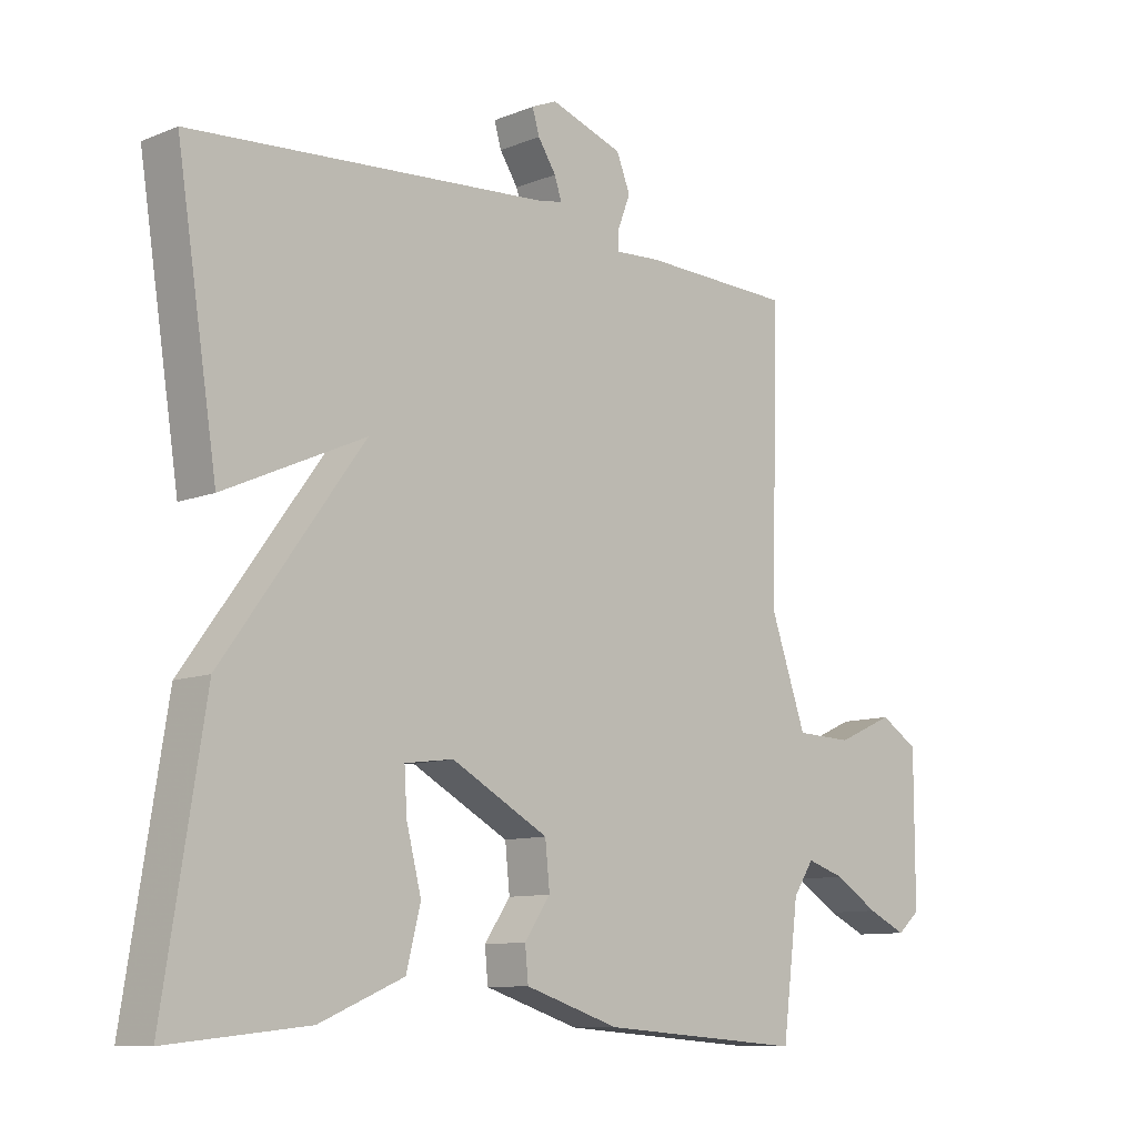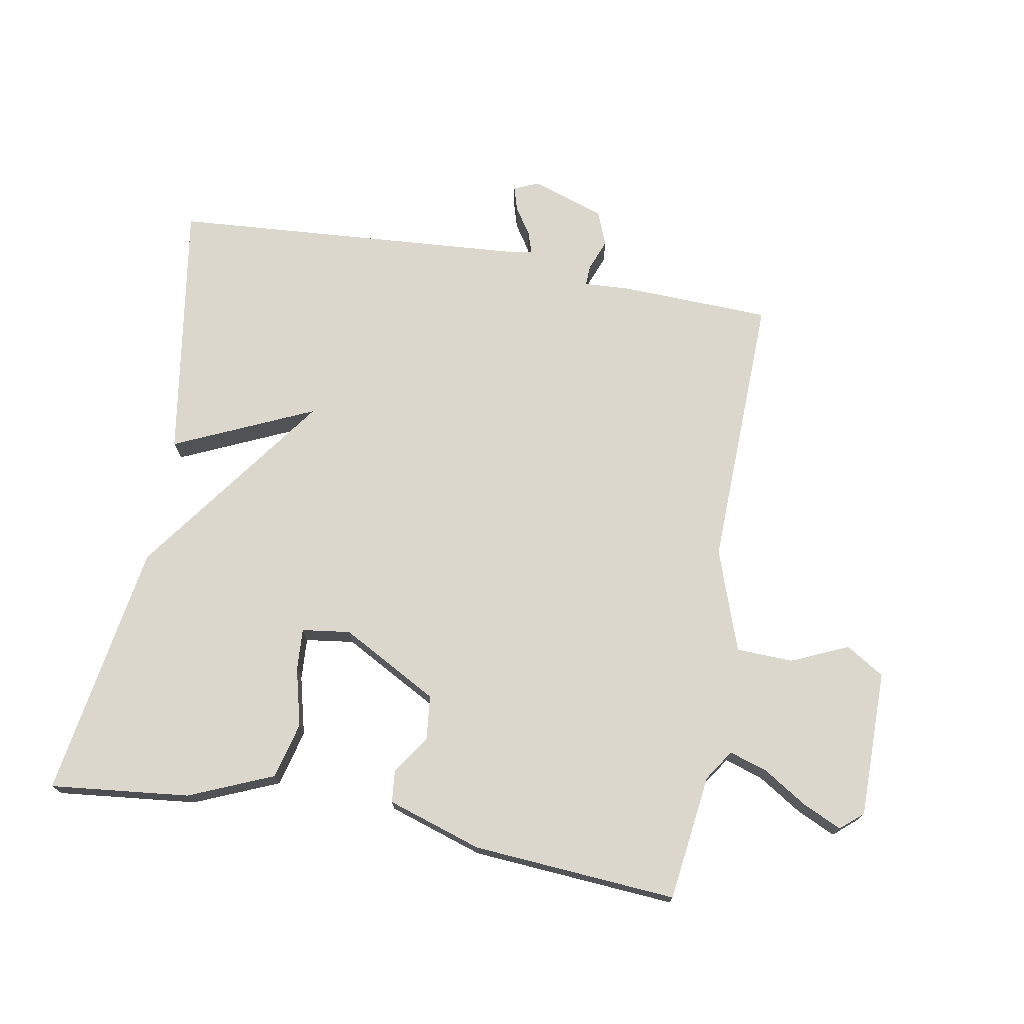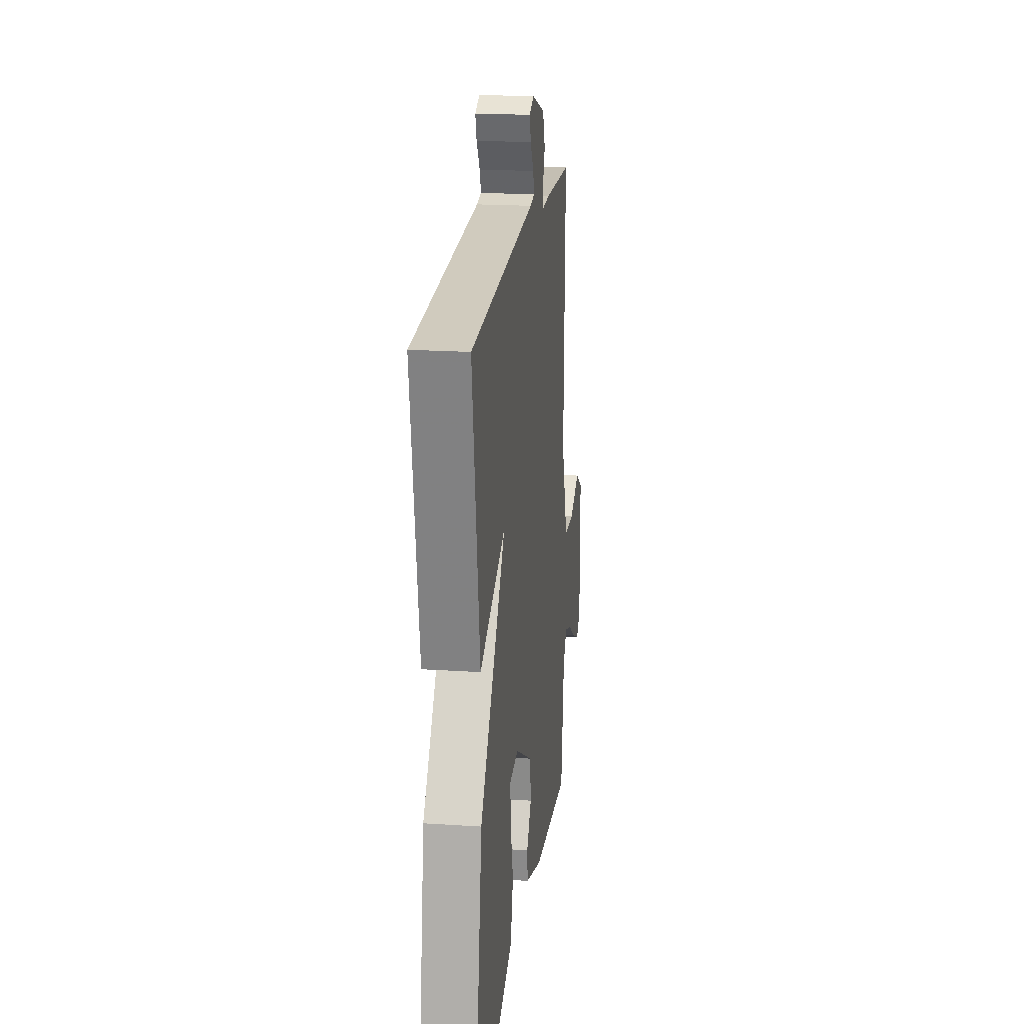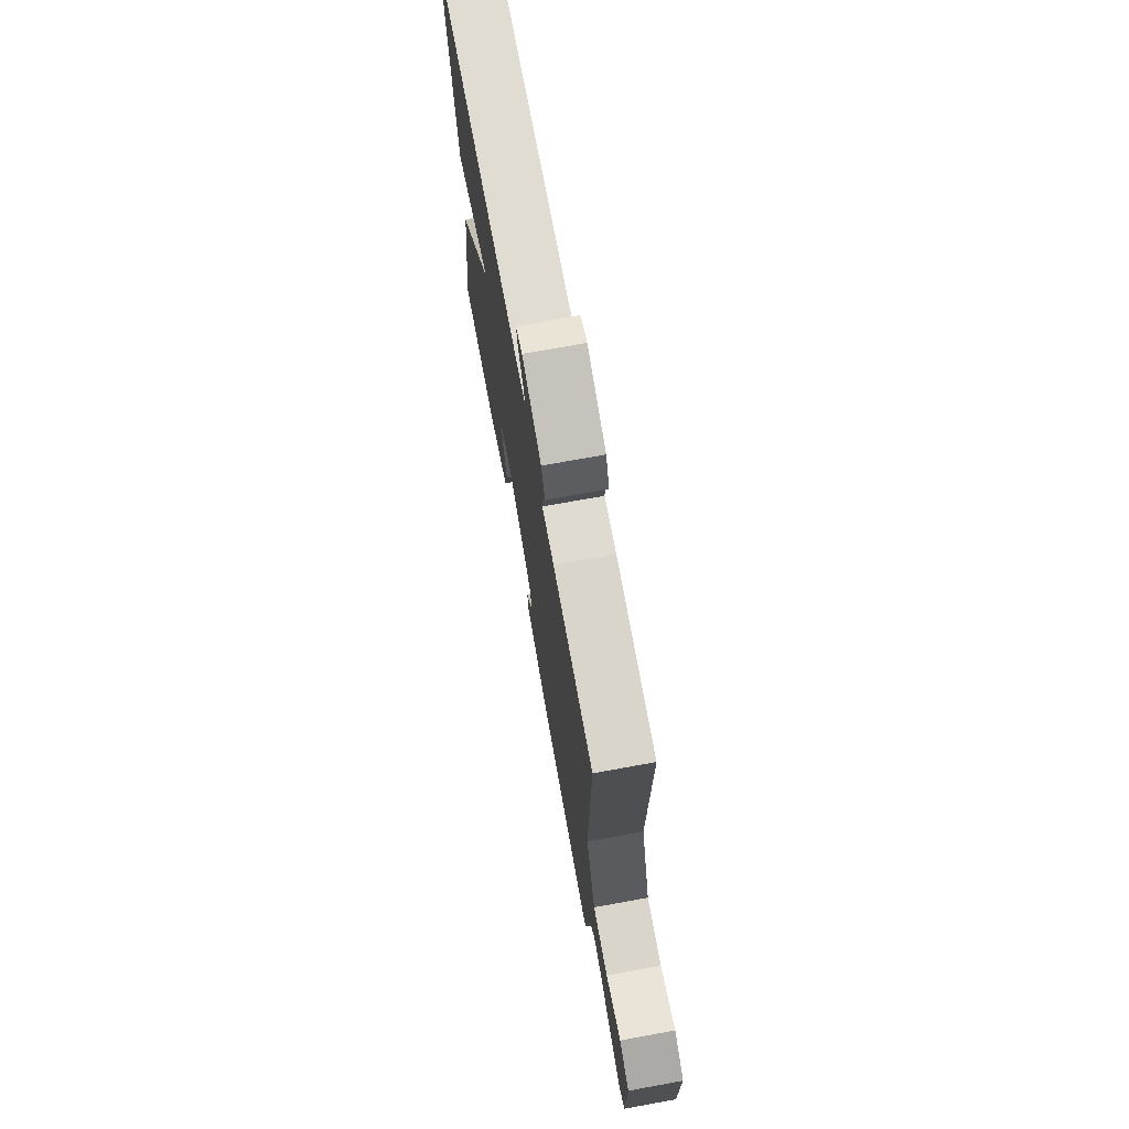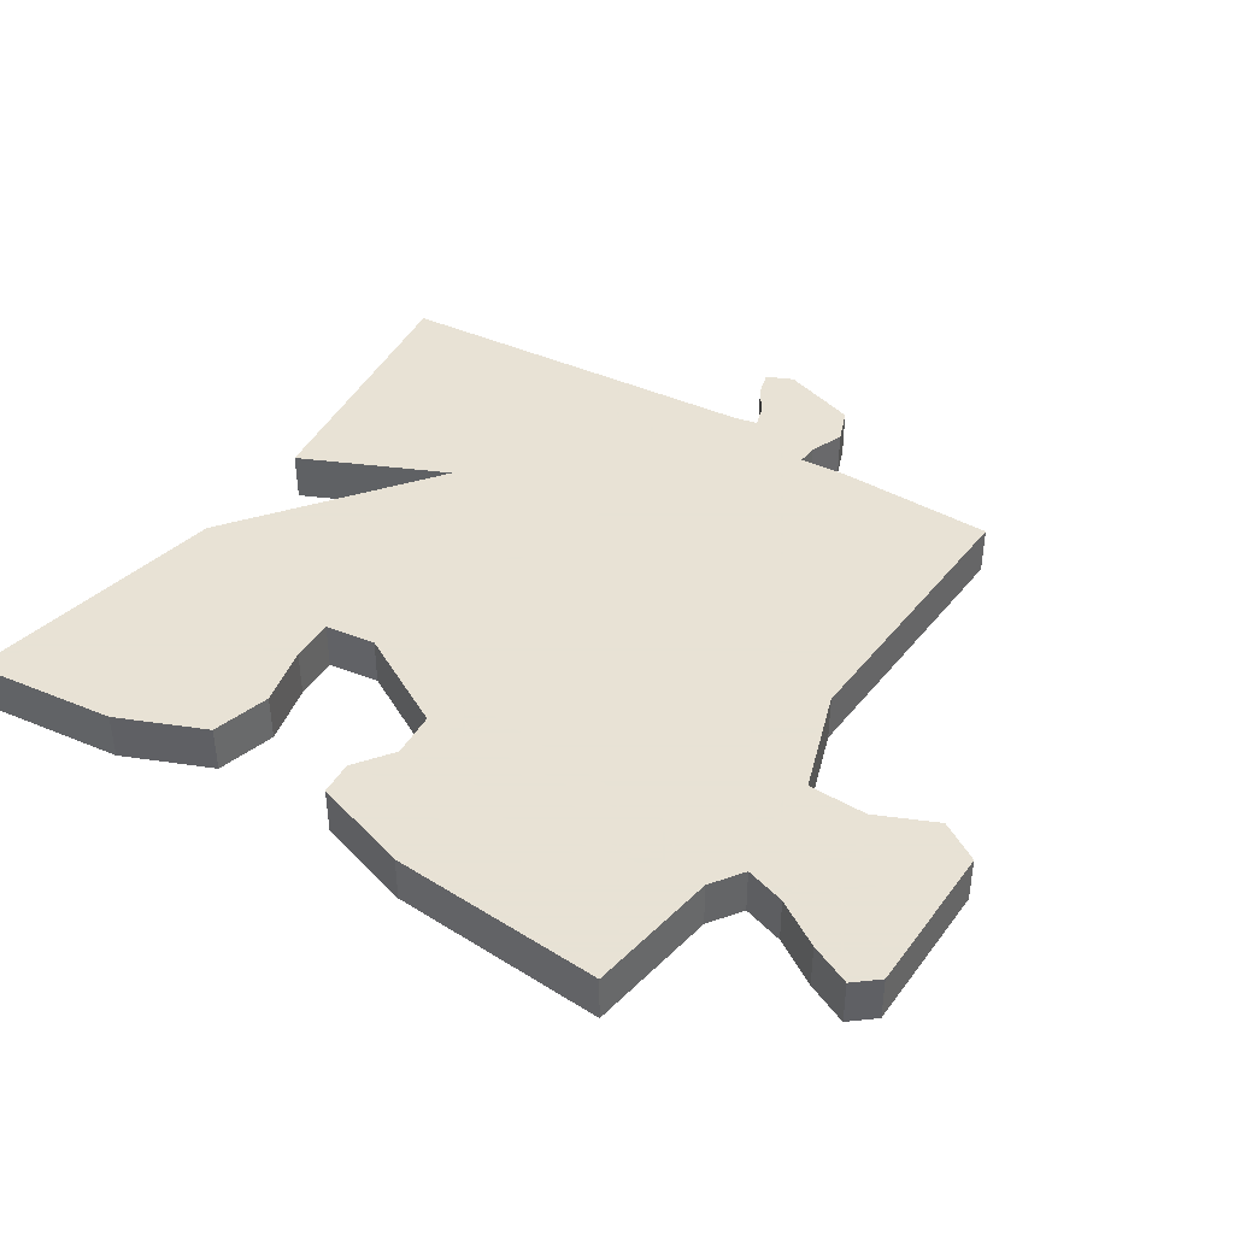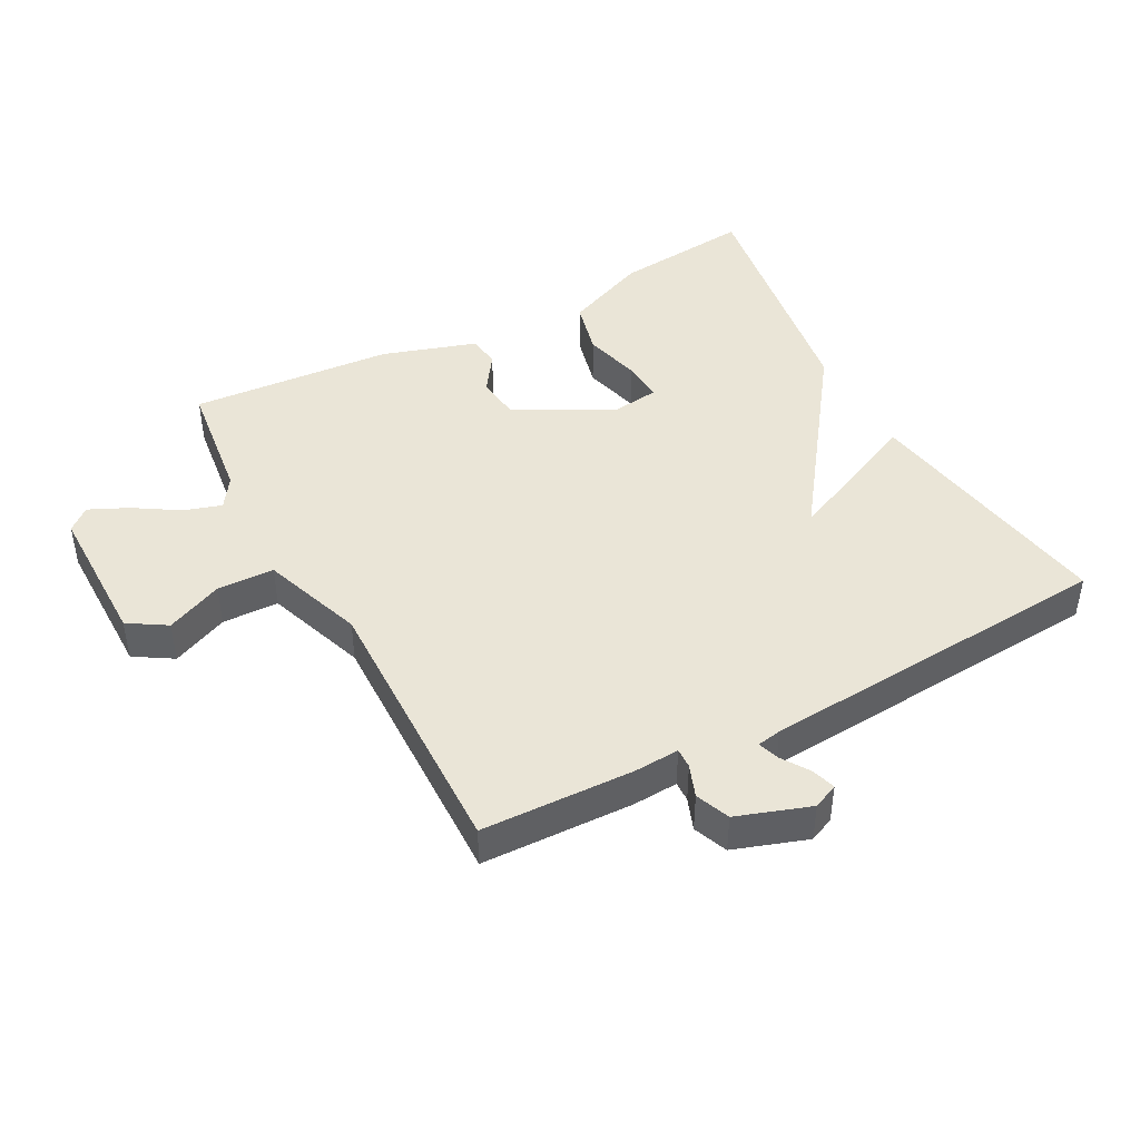
<metadata>
{"format":"obj","ext":"obj","renderer":"f3d","projection":"perspective","resolution":1024,"background":"white","views":[{"elev":-10.1,"azim":135.4,"up":"+Z"},{"elev":73.0,"azim":-169.9,"up":"+Y"},{"elev":19.6,"azim":97.1,"up":"+Z"},{"elev":72.9,"azim":-100.3,"up":"+Z"},{"elev":40.6,"azim":-146.8,"up":"+Y"},{"elev":44.0,"azim":-28.3,"up":"+Y"}]}
</metadata>
<code>
v -0.5 0.07 -0.5
v -0.525 0.07 -0.305
v -0.557 0.07 -0.257
v -0.616 0.07 -0.276
v -0.684 0.07 -0.319
v -0.744 0.07 -0.347
v -0.779 0.07 -0.317
v -0.779 0.07 -0.089
v -0.72 0.07 -0.052
v -0.632 0.07 -0.091
v -0.544 0.07 -0.088
v -0.489 0.07 0.07
v -0.5 0.07 0.5
v -0.265 0.07 0.508
v -0.195 0.07 0.504
v -0.196 0.07 0.535
v -0.215 0.07 0.585
v -0.194 0.07 0.638
v -0.081 0.07 0.677
v -0.042 0.07 0.66
v -0.053 0.07 0.623
v -0.081 0.07 0.58
v -0.092 0.07 0.547
v -0.054 0.07 0.54
v 0.5 0.07 0.5
v 0.437 0.07 0.096
v 0.22 0.07 0.194
v 0.437 0.07 -0.104
v 0.5 0.07 -0.5
v 0.284 0.07 -0.477
v 0.154 0.07 -0.422
v 0.132 0.07 -0.335
v 0.155 0.07 -0.245
v 0.159 0.07 -0.18
v 0.084 0.07 -0.17
v -0.066 0.07 -0.252
v -0.073 0.07 -0.321
v -0.033 0.07 -0.379
v -0.038 0.07 -0.43
v -0.184 0.07 -0.477
v -0.5 0 -0.5
v -0.525 0 -0.305
v -0.557 0 -0.257
v -0.616 0 -0.276
v -0.684 0 -0.319
v -0.744 0 -0.347
v -0.779 0 -0.317
v -0.779 0 -0.089
v -0.72 0 -0.052
v -0.632 0 -0.091
v -0.544 0 -0.088
v -0.489 0 0.07
v -0.5 0 0.5
v -0.265 0 0.508
v -0.195 0 0.504
v -0.196 0 0.535
v -0.215 0 0.585
v -0.194 0 0.638
v -0.081 0 0.677
v -0.042 0 0.66
v -0.053 0 0.623
v -0.081 0 0.58
v -0.092 0 0.547
v -0.054 0 0.54
v 0.5 0 0.5
v 0.437 0 0.096
v 0.22 0 0.194
v 0.437 0 -0.104
v 0.5 0 -0.5
v 0.284 0 -0.477
v 0.154 0 -0.422
v 0.132 0 -0.335
v 0.155 0 -0.245
v 0.159 0 -0.18
v 0.084 0 -0.17
v -0.066 0 -0.252
v -0.073 0 -0.321
v -0.033 0 -0.379
v -0.038 0 -0.43
v -0.184 0 -0.477
f 40 1 2
f 39 40 2
f 38 39 2
f 37 38 2
f 36 37 2 3
f 35 36 3
f 31 32 33
f 30 31 33
f 29 30 33
f 28 29 33
f 27 28 33 34
f 24 25 26 27
f 27 34 35
f 24 27 35
f 23 24 35
f 20 21 22
f 19 20 22
f 18 19 22
f 17 18 22
f 16 17 22
f 15 16 22 23
f 12 13 14 15
f 23 35 3
f 15 23 3
f 12 15 3
f 11 12 3
f 8 9 10
f 7 8 10
f 6 7 10
f 5 6 10
f 4 5 10
f 3 4 10 11
f 42 41 80
f 42 80 79
f 42 79 78
f 42 78 77
f 43 42 77 76
f 43 76 75
f 73 72 71
f 73 71 70
f 73 70 69
f 73 69 68
f 74 73 68 67
f 67 66 65 64
f 75 74 67
f 75 67 64
f 75 64 63
f 62 61 60
f 62 60 59
f 62 59 58
f 62 58 57
f 62 57 56
f 63 62 56 55
f 55 54 53 52
f 43 75 63
f 43 63 55
f 43 55 52
f 43 52 51
f 50 49 48
f 50 48 47
f 50 47 46
f 50 46 45
f 50 45 44
f 51 50 44 43
f 1 41 42 2
f 2 42 43 3
f 3 43 44 4
f 4 44 45 5
f 5 45 46 6
f 6 46 47 7
f 7 47 48 8
f 8 48 49 9
f 9 49 50 10
f 10 50 51 11
f 11 51 52 12
f 12 52 53 13
f 13 53 54 14
f 14 54 55 15
f 15 55 56 16
f 16 56 57 17
f 17 57 58 18
f 18 58 59 19
f 19 59 60 20
f 20 60 61 21
f 21 61 62 22
f 22 62 63 23
f 23 63 64 24
f 24 64 65 25
f 25 65 66 26
f 26 66 67 27
f 27 67 68 28
f 28 68 69 29
f 29 69 70 30
f 30 70 71 31
f 31 71 72 32
f 32 72 73 33
f 33 73 74 34
f 34 74 75 35
f 35 75 76 36
f 36 76 77 37
f 37 77 78 38
f 38 78 79 39
f 39 79 80 40
f 40 80 41 1

</code>
